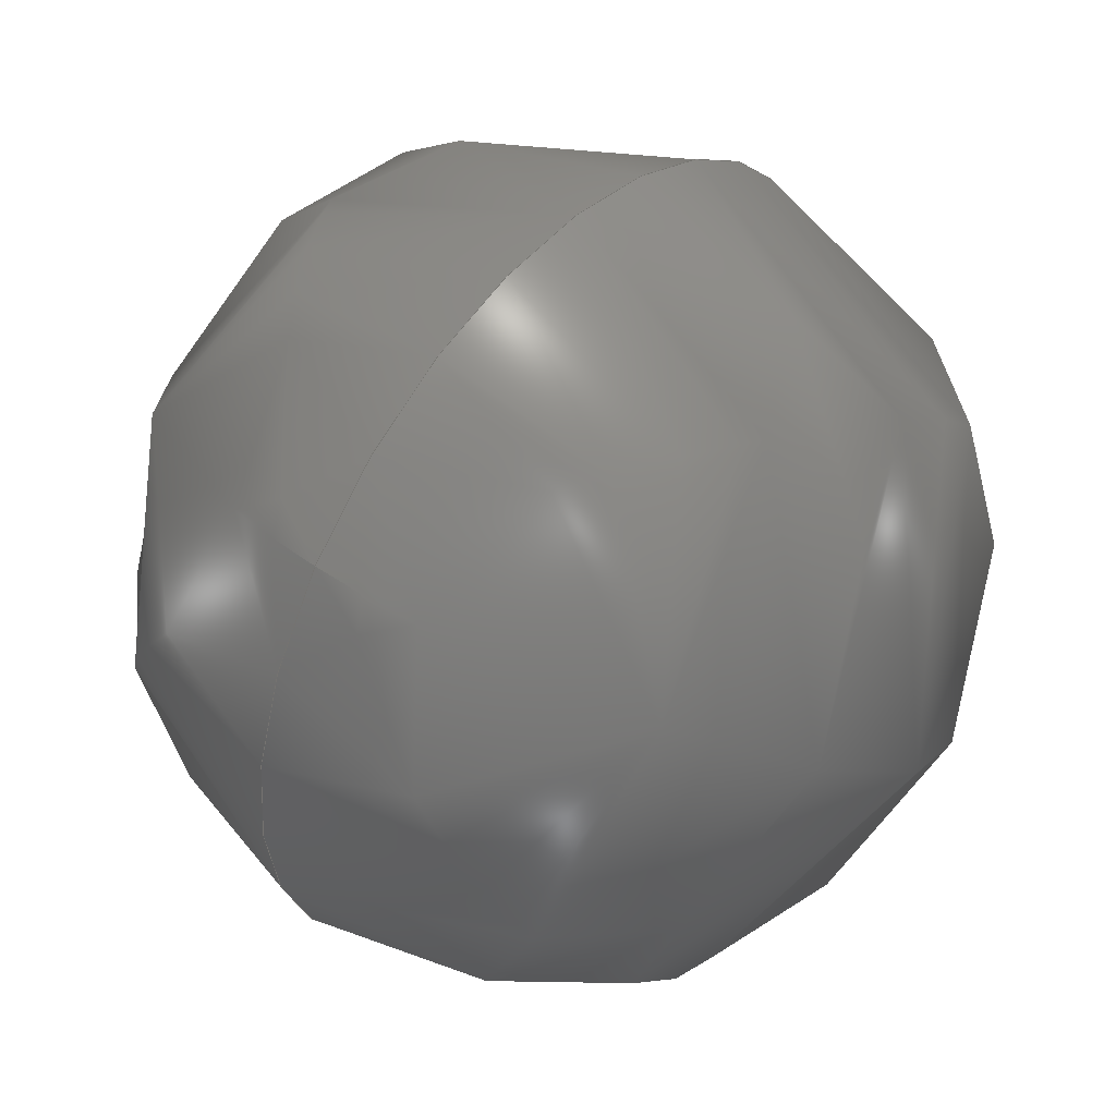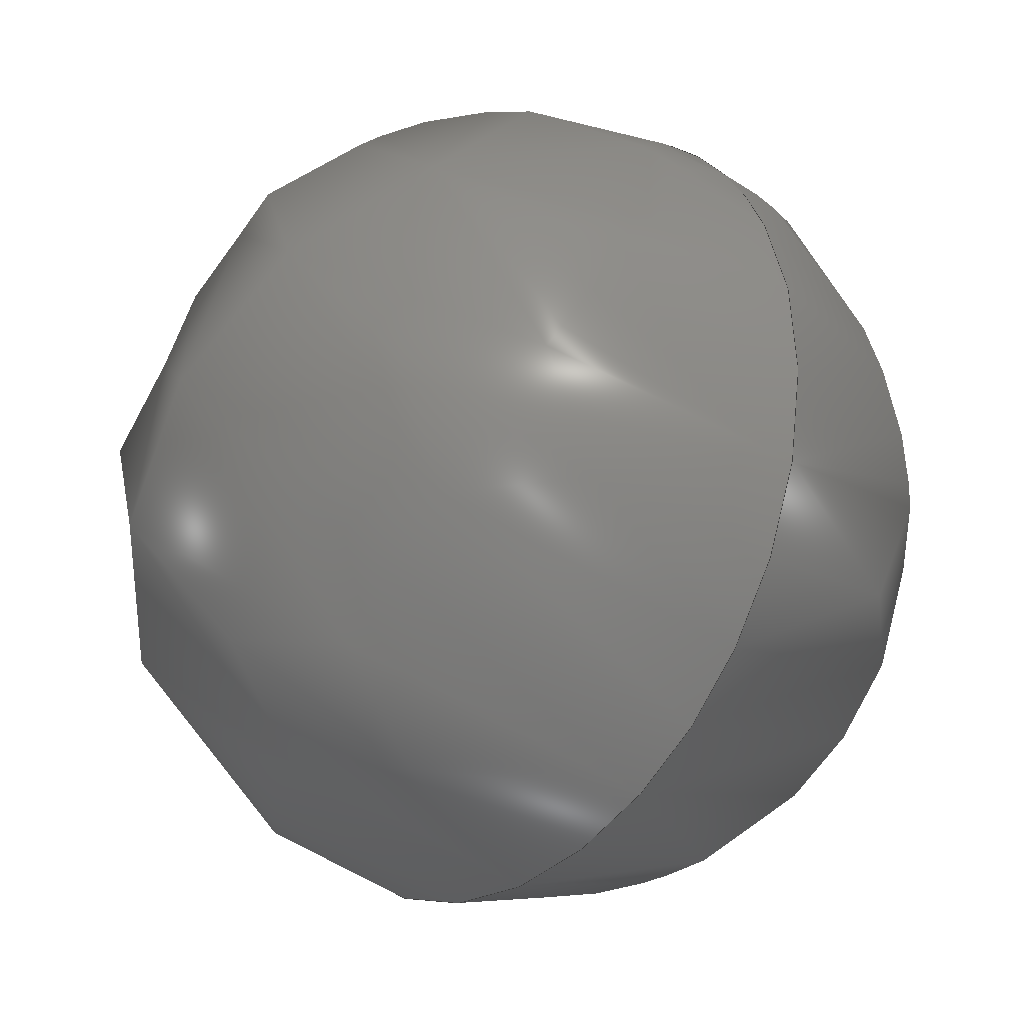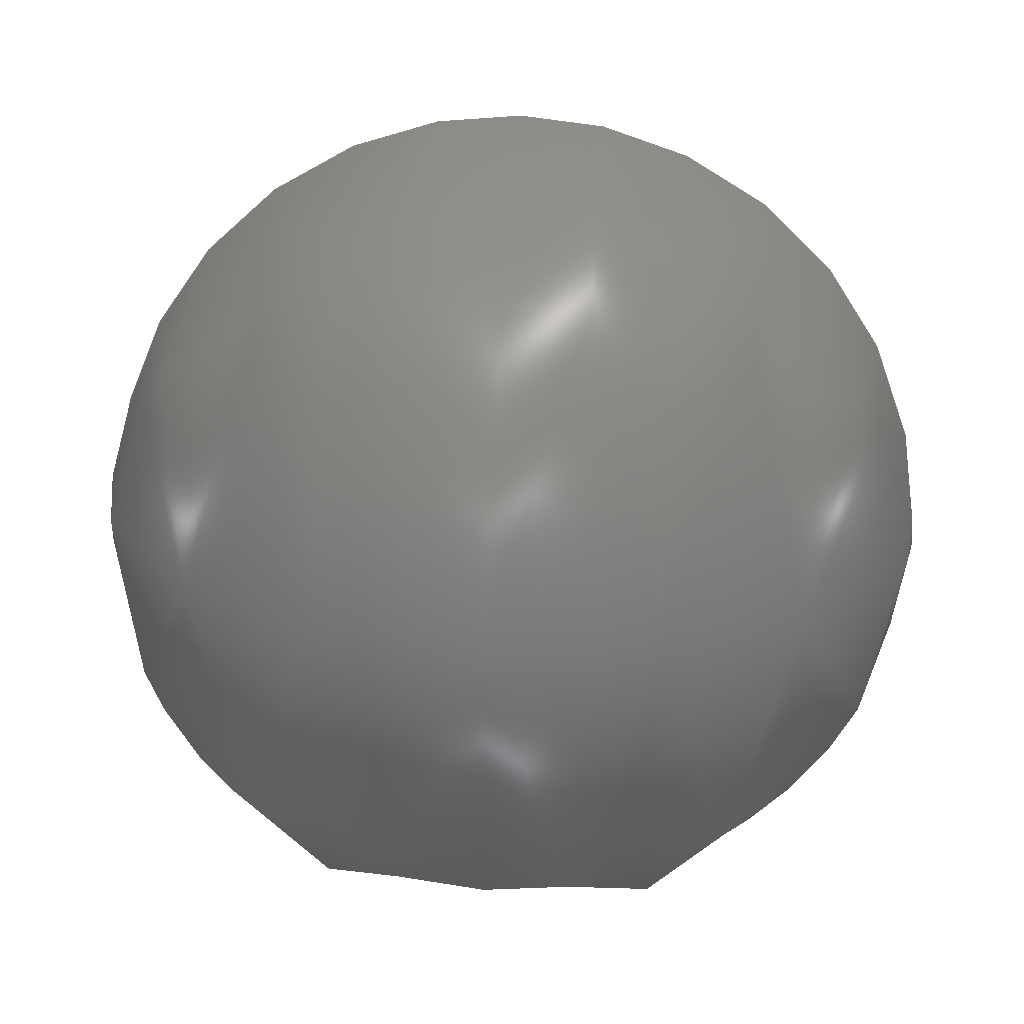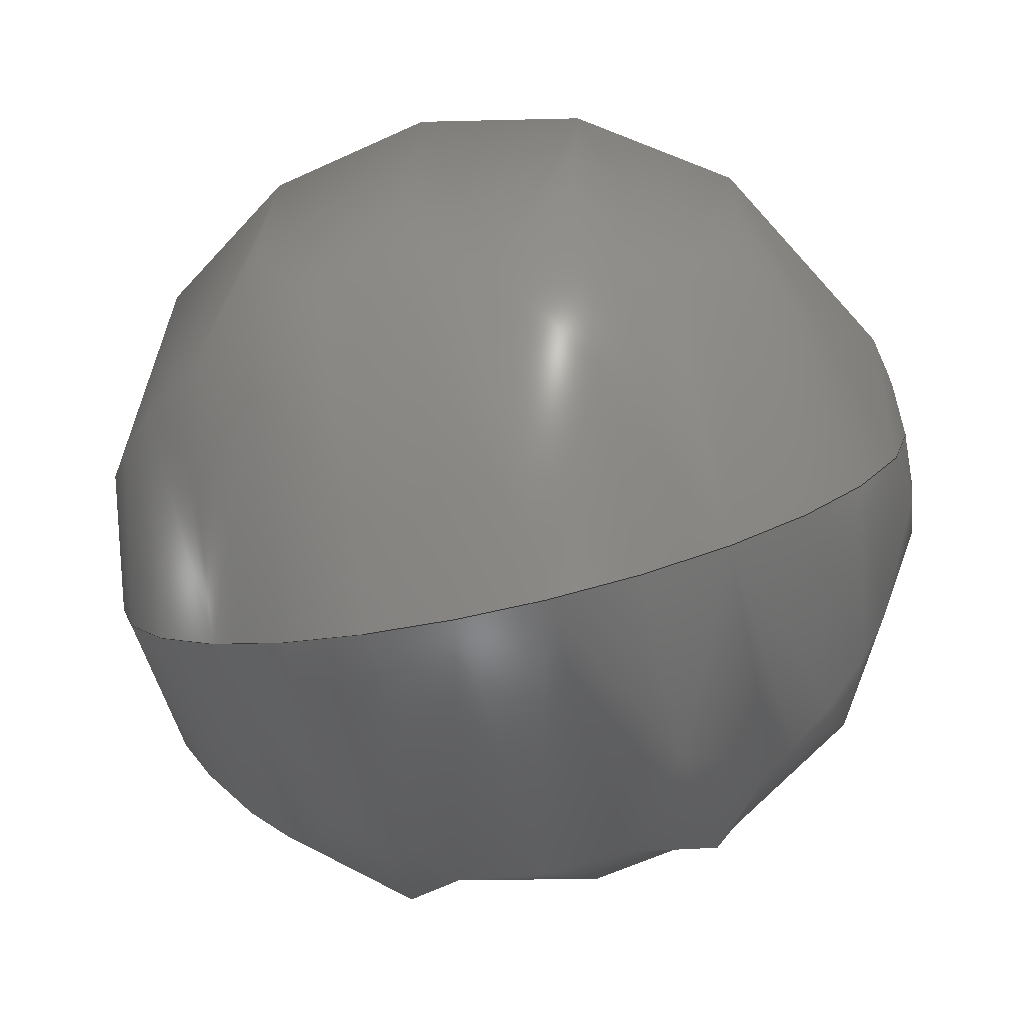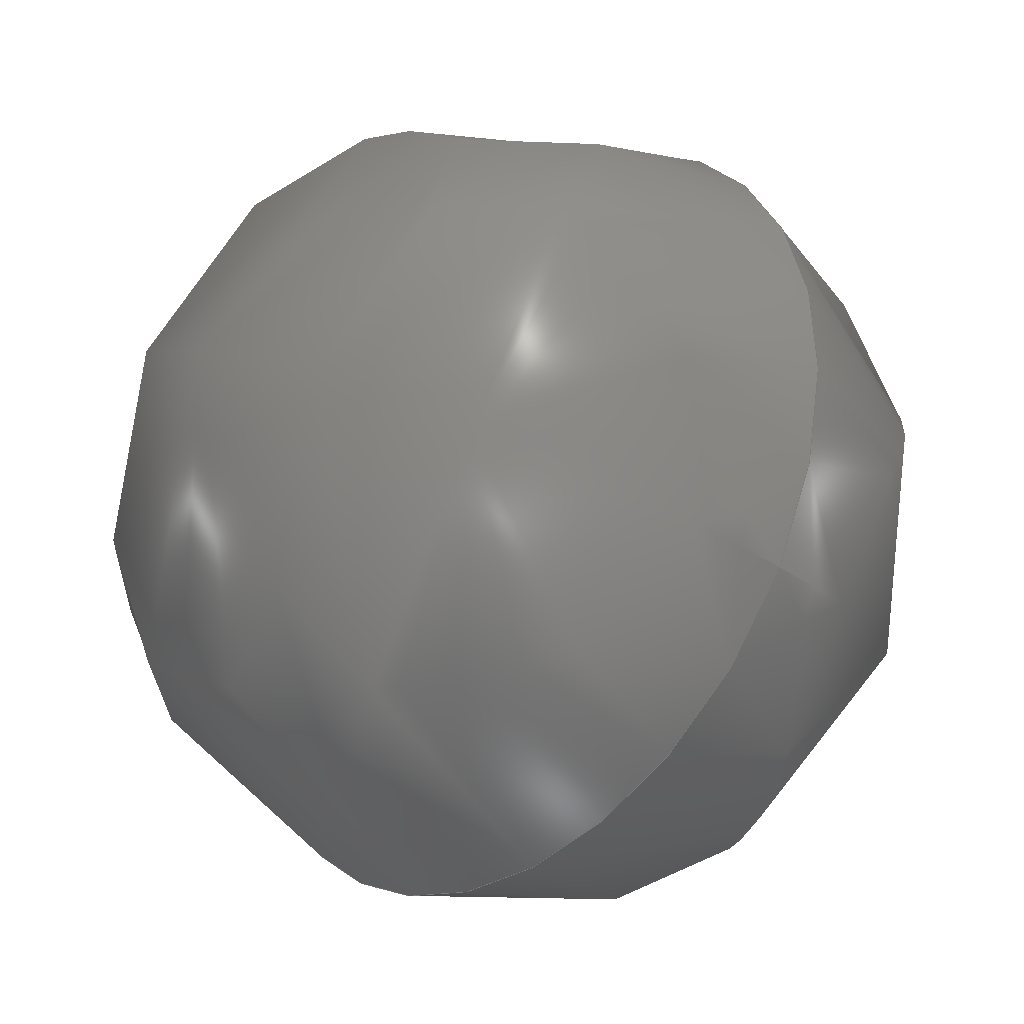
<metadata>
{"format":"step","ext":"stp","renderer":"f3d","projection":"perspective","resolution":1024,"background":"white","views":[{"elev":1.1,"azim":119.1,"up":"+Z"},{"elev":-72.9,"azim":-120.8,"up":"+Z"},{"elev":44.8,"azim":4.0,"up":"+Z"},{"elev":-50.2,"azim":14.4,"up":"+Z"},{"elev":8.7,"azim":53.7,"up":"+Z"}]}
</metadata>
<code>
ISO-10303-21;
DATA;
#1 = APPLICATION_PROTOCOL_DEFINITION('committee draft',
  'automotive_design',1997,#2);
#2 = APPLICATION_CONTEXT(
  'core data for automotive mechanical design processes');
#3 = SHAPE_DEFINITION_REPRESENTATION(#4,#10);
#4 = PRODUCT_DEFINITION_SHAPE('','',#5);
#5 = PRODUCT_DEFINITION('design','',#6,#9);
#6 = PRODUCT_DEFINITION_FORMATION('','',#7);
#7 = PRODUCT('Open CASCADE STEP translator 6.8 255',
  'Open CASCADE STEP translator 6.8 255','',(#8));
#8 = MECHANICAL_CONTEXT('',#2,'mechanical');
#9 = PRODUCT_DEFINITION_CONTEXT('part definition',#2,'design');
#10 = ADVANCED_BREP_SHAPE_REPRESENTATION('',(#11,#15),#171);
#11 = AXIS2_PLACEMENT_3D('',#12,#13,#14);
#12 = CARTESIAN_POINT('',(0,0,0));
#13 = DIRECTION('',(0,0,1));
#14 = DIRECTION('',(1,0,-0));
#15 = MANIFOLD_SOLID_BREP('',#16);
#16 = CLOSED_SHELL('',(#17,#166));
#17 = ADVANCED_FACE('',(#18),#34,.T.);
#18 = FACE_BOUND('',#19,.T.);
#19 = EDGE_LOOP('',(#20,#121));
#20 = ORIENTED_EDGE('',*,*,#21,.T.);
#21 = EDGE_CURVE('',#22,#24,#26,.T.);
#22 = VERTEX_POINT('',#23);
#23 = CARTESIAN_POINT('',(440.7,18.47,
    395.2));
#24 = VERTEX_POINT('',#25);
#25 = CARTESIAN_POINT('',(438.9,18.47,
    395.2));
#26 = SURFACE_CURVE('',#27,(#33,#88),.PCURVE_S1);
#27 = ( BOUNDED_CURVE() B_SPLINE_CURVE(2,(#28,#29,#30,#31,#32),
.UNSPECIFIED.,.F.,.F.) B_SPLINE_CURVE_WITH_KNOTS((3,2,3),(
-1.571,0,1.571),.PIECEWISE_BEZIER_KNOTS.) CURVE() 
GEOMETRIC_REPRESENTATION_ITEM() RATIONAL_B_SPLINE_CURVE((1,
0.7071,1,0.7071,1)) REPRESENTATION_ITEM('') );
#28 = CARTESIAN_POINT('',(440.7,18.47,
    395.2));
#29 = CARTESIAN_POINT('',(440.7,18.89,
    396));
#30 = CARTESIAN_POINT('',(439.8,18.89,
    396));
#31 = CARTESIAN_POINT('',(438.9,18.89,
    396));
#32 = CARTESIAN_POINT('',(438.9,18.47,
    395.2));
#33 = PCURVE('',#34,#60);
#34 = ( BOUNDED_SURFACE() B_SPLINE_SURFACE(2,2,(
    (#35,#36,#37,#38,#39)
    ,(#40,#41,#42,#43,#44)
    ,(#45,#46,#47,#48,#49)
    ,(#50,#51,#52,#53,#54)
    ,(#55,#56,#57,#58,#59
)),.UNSPECIFIED.,.F.,.F.,.F.) B_SPLINE_SURFACE_WITH_KNOTS((3,2,3),(3,2,3
    ),(0,1.571,3.142),(-1.571,0,
1.571),.UNSPECIFIED.) GEOMETRIC_REPRESENTATION_ITEM() 
RATIONAL_B_SPLINE_SURFACE((
    (1,0.7071,1,0.7071,1)
    ,(0.7071,0.5,0.7071,0.5,0.7071)
    ,(1,0.7071,1,0.7071,1)
    ,(0.7071,0.5,0.7071,0.5,0.7071)
,(1,0.7071,1,0.7071,1
))) REPRESENTATION_ITEM('') SURFACE() );
#35 = CARTESIAN_POINT('',(440.7,18.47,
    395.2));
#36 = CARTESIAN_POINT('',(440.7,18.04,394.3
    ));
#37 = CARTESIAN_POINT('',(439.8,18.04,394.3
    ));
#38 = CARTESIAN_POINT('',(438.9,18.04,394.3
    ));
#39 = CARTESIAN_POINT('',(438.9,18.47,
    395.2));
#40 = CARTESIAN_POINT('',(440.7,18.47,
    395.2));
#41 = CARTESIAN_POINT('',(440.7,17.22,
    394.8));
#42 = CARTESIAN_POINT('',(439.8,17.22,
    394.8));
#43 = CARTESIAN_POINT('',(438.9,17.22,
    394.8));
#44 = CARTESIAN_POINT('',(438.9,18.47,
    395.2));
#45 = CARTESIAN_POINT('',(440.7,18.47,
    395.2));
#46 = CARTESIAN_POINT('',(440.7,17.64,
    395.6));
#47 = CARTESIAN_POINT('',(439.8,17.64,
    395.6));
#48 = CARTESIAN_POINT('',(438.9,17.64,
    395.6));
#49 = CARTESIAN_POINT('',(438.9,18.47,
    395.2));
#50 = CARTESIAN_POINT('',(440.7,18.47,
    395.2));
#51 = CARTESIAN_POINT('',(440.7,18.07,
    396.4));
#52 = CARTESIAN_POINT('',(439.8,18.07,
    396.4));
#53 = CARTESIAN_POINT('',(438.9,18.07,
    396.4));
#54 = CARTESIAN_POINT('',(438.9,18.47,
    395.2));
#55 = CARTESIAN_POINT('',(440.7,18.47,
    395.2));
#56 = CARTESIAN_POINT('',(440.7,18.89,
    396));
#57 = CARTESIAN_POINT('',(439.8,18.89,
    396));
#58 = CARTESIAN_POINT('',(438.9,18.89,
    396));
#59 = CARTESIAN_POINT('',(438.9,18.47,
    395.2));
#60 = DEFINITIONAL_REPRESENTATION('',(#61),#87);
#61 = B_SPLINE_CURVE_WITH_KNOTS('',3,(#62,#63,#64,#65,#66,#67,#68,#69,
    #70,#71,#72,#73,#74,#75,#76,#77,#78,#79,#80,#81,#82,#83,#84,#85,#86)
  ,.UNSPECIFIED.,.F.,.F.,(4,1,1,1,1,1,1,1,1,1,1,1,1,1,1,1,1,1,1,1,1,1,4)
  ,(-1.571,-1.428,-1.285,-1.142,
    -0.9996,-0.8568,-0.714,-0.5712,
    -0.4284,-0.2856,-0.1428,2.22e-16,
    0.1428,0.2856,0.4284,0.5712,
    0.714,0.8568,0.9996,1.142,
    1.285,1.428,1.571),.UNSPECIFIED.);
#62 = CARTESIAN_POINT('',(3.142,-1.571));
#63 = CARTESIAN_POINT('',(3.142,-1.523));
#64 = CARTESIAN_POINT('',(3.142,-1.428));
#65 = CARTESIAN_POINT('',(3.142,-1.285));
#66 = CARTESIAN_POINT('',(3.142,-1.142));
#67 = CARTESIAN_POINT('',(3.142,-0.9996));
#68 = CARTESIAN_POINT('',(3.142,-0.8568));
#69 = CARTESIAN_POINT('',(3.142,-0.714));
#70 = CARTESIAN_POINT('',(3.142,-0.5712));
#71 = CARTESIAN_POINT('',(3.142,-0.4284));
#72 = CARTESIAN_POINT('',(3.142,-0.2856));
#73 = CARTESIAN_POINT('',(3.142,-0.1428));
#74 = CARTESIAN_POINT('',(3.142,1.116e-16));
#75 = CARTESIAN_POINT('',(3.142,0.1428));
#76 = CARTESIAN_POINT('',(3.142,0.2856));
#77 = CARTESIAN_POINT('',(3.142,0.4284));
#78 = CARTESIAN_POINT('',(3.142,0.5712));
#79 = CARTESIAN_POINT('',(3.142,0.714));
#80 = CARTESIAN_POINT('',(3.142,0.8568));
#81 = CARTESIAN_POINT('',(3.142,0.9996));
#82 = CARTESIAN_POINT('',(3.142,1.142));
#83 = CARTESIAN_POINT('',(3.142,1.285));
#84 = CARTESIAN_POINT('',(3.142,1.428));
#85 = CARTESIAN_POINT('',(3.142,1.523));
#86 = CARTESIAN_POINT('',(3.142,1.571));
#87 = ( GEOMETRIC_REPRESENTATION_CONTEXT(2) 
PARAMETRIC_REPRESENTATION_CONTEXT() REPRESENTATION_CONTEXT('2D SPACE',''
  ) );
#88 = PCURVE('',#89,#115);
#89 = ( BOUNDED_SURFACE() B_SPLINE_SURFACE(2,2,(
    (#90,#91,#92,#93,#94)
    ,(#95,#96,#97,#98,#99)
    ,(#100,#101,#102,#103,#104)
    ,(#105,#106,#107,#108,#109)
    ,(#110,#111,#112,#113,#114
)),.UNSPECIFIED.,.F.,.F.,.F.) B_SPLINE_SURFACE_WITH_KNOTS((3,2,3),(3,2,3
    ),(3.142,4.712,6.283),(-1.571,0,
    1.571),.PIECEWISE_BEZIER_KNOTS.) 
GEOMETRIC_REPRESENTATION_ITEM() RATIONAL_B_SPLINE_SURFACE((
    (1,0.7071,1,0.7071,1)
    ,(0.7071,0.5,0.7071,0.5,0.7071)
    ,(1,0.7071,1,0.7071,1)
    ,(0.7071,0.5,0.7071,0.5,0.7071)
,(1,0.7071,1,0.7071,1
))) REPRESENTATION_ITEM('') SURFACE() );
#90 = CARTESIAN_POINT('',(440.7,18.47,
    395.2));
#91 = CARTESIAN_POINT('',(440.7,18.89,
    396));
#92 = CARTESIAN_POINT('',(439.8,18.89,
    396));
#93 = CARTESIAN_POINT('',(438.9,18.89,
    396));
#94 = CARTESIAN_POINT('',(438.9,18.47,
    395.2));
#95 = CARTESIAN_POINT('',(440.7,18.47,
    395.2));
#96 = CARTESIAN_POINT('',(440.7,19.72,
    395.6));
#97 = CARTESIAN_POINT('',(439.8,19.72,
    395.6));
#98 = CARTESIAN_POINT('',(438.9,19.72,
    395.6));
#99 = CARTESIAN_POINT('',(438.9,18.47,
    395.2));
#100 = CARTESIAN_POINT('',(440.7,18.47,
    395.2));
#101 = CARTESIAN_POINT('',(440.7,19.29,
    394.7));
#102 = CARTESIAN_POINT('',(439.8,19.29,
    394.7));
#103 = CARTESIAN_POINT('',(438.9,19.29,
    394.7));
#104 = CARTESIAN_POINT('',(438.9,18.47,
    395.2));
#105 = CARTESIAN_POINT('',(440.7,18.47,
    395.2));
#106 = CARTESIAN_POINT('',(440.7,18.87,
    393.9));
#107 = CARTESIAN_POINT('',(439.8,18.87,
    393.9));
#108 = CARTESIAN_POINT('',(438.9,18.87,
    393.9));
#109 = CARTESIAN_POINT('',(438.9,18.47,
    395.2));
#110 = CARTESIAN_POINT('',(440.7,18.47,
    395.2));
#111 = CARTESIAN_POINT('',(440.7,18.04,
    394.3));
#112 = CARTESIAN_POINT('',(439.8,18.04,
    394.3));
#113 = CARTESIAN_POINT('',(438.9,18.04,
    394.3));
#114 = CARTESIAN_POINT('',(438.9,18.47,
    395.2));
#115 = DEFINITIONAL_REPRESENTATION('',(#116),#120);
#116 = LINE('',#117,#118);
#117 = CARTESIAN_POINT('',(3.142,0));
#118 = VECTOR('',#119,1);
#119 = DIRECTION('',(0,1));
#120 = ( GEOMETRIC_REPRESENTATION_CONTEXT(2) 
PARAMETRIC_REPRESENTATION_CONTEXT() REPRESENTATION_CONTEXT('2D SPACE',''
  ) );
#121 = ORIENTED_EDGE('',*,*,#122,.F.);
#122 = EDGE_CURVE('',#22,#24,#123,.T.);
#123 = SURFACE_CURVE('',#124,(#130,#137),.PCURVE_S1);
#124 = ( BOUNDED_CURVE() B_SPLINE_CURVE(2,(#125,#126,#127,#128,#129),
.UNSPECIFIED.,.F.,.F.) B_SPLINE_CURVE_WITH_KNOTS((3,2,3),(
-1.571,0,1.571),.PIECEWISE_BEZIER_KNOTS.) CURVE() 
GEOMETRIC_REPRESENTATION_ITEM() RATIONAL_B_SPLINE_CURVE((1,
0.7071,1,0.7071,1)) REPRESENTATION_ITEM('') );
#125 = CARTESIAN_POINT('',(440.7,18.47,
    395.2));
#126 = CARTESIAN_POINT('',(440.7,18.04,
    394.3));
#127 = CARTESIAN_POINT('',(439.8,18.04,
    394.3));
#128 = CARTESIAN_POINT('',(438.9,18.04,
    394.3));
#129 = CARTESIAN_POINT('',(438.9,18.47,
    395.2));
#130 = PCURVE('',#34,#131);
#131 = DEFINITIONAL_REPRESENTATION('',(#132),#136);
#132 = LINE('',#133,#134);
#133 = CARTESIAN_POINT('',(0,0));
#134 = VECTOR('',#135,1);
#135 = DIRECTION('',(0,1));
#136 = ( GEOMETRIC_REPRESENTATION_CONTEXT(2) 
PARAMETRIC_REPRESENTATION_CONTEXT() REPRESENTATION_CONTEXT('2D SPACE',''
  ) );
#137 = PCURVE('',#89,#138);
#138 = DEFINITIONAL_REPRESENTATION('',(#139),#165);
#139 = B_SPLINE_CURVE_WITH_KNOTS('',3,(#140,#141,#142,#143,#144,#145,
    #146,#147,#148,#149,#150,#151,#152,#153,#154,#155,#156,#157,#158,
    #159,#160,#161,#162,#163,#164),.UNSPECIFIED.,.F.,.F.,(4,1,1,1,1,1,1,
    1,1,1,1,1,1,1,1,1,1,1,1,1,1,1,4),(-1.571,-1.428,
    -1.285,-1.142,-0.9996,-0.8568,
    -0.714,-0.5712,-0.4284,-0.2856,
    -0.1428,2.22e-16,0.1428,0.2856,
    0.4284,0.5712,0.714,0.8568,
    0.9996,1.142,1.285,1.428,
    1.571),.UNSPECIFIED.);
#140 = CARTESIAN_POINT('',(6.283,-1.571));
#141 = CARTESIAN_POINT('',(6.283,-1.523));
#142 = CARTESIAN_POINT('',(6.283,-1.428));
#143 = CARTESIAN_POINT('',(6.283,-1.285));
#144 = CARTESIAN_POINT('',(6.283,-1.142));
#145 = CARTESIAN_POINT('',(6.283,-0.9996));
#146 = CARTESIAN_POINT('',(6.283,-0.8568));
#147 = CARTESIAN_POINT('',(6.283,-0.714));
#148 = CARTESIAN_POINT('',(6.283,-0.5712));
#149 = CARTESIAN_POINT('',(6.283,-0.4284));
#150 = CARTESIAN_POINT('',(6.283,-0.2856));
#151 = CARTESIAN_POINT('',(6.283,-0.1428));
#152 = CARTESIAN_POINT('',(6.283,3.904e-17));
#153 = CARTESIAN_POINT('',(6.283,0.1428));
#154 = CARTESIAN_POINT('',(6.283,0.2856));
#155 = CARTESIAN_POINT('',(6.283,0.4284));
#156 = CARTESIAN_POINT('',(6.283,0.5712));
#157 = CARTESIAN_POINT('',(6.283,0.714));
#158 = CARTESIAN_POINT('',(6.283,0.8568));
#159 = CARTESIAN_POINT('',(6.283,0.9996));
#160 = CARTESIAN_POINT('',(6.283,1.142));
#161 = CARTESIAN_POINT('',(6.283,1.285));
#162 = CARTESIAN_POINT('',(6.283,1.428));
#163 = CARTESIAN_POINT('',(6.283,1.523));
#164 = CARTESIAN_POINT('',(6.283,1.571));
#165 = ( GEOMETRIC_REPRESENTATION_CONTEXT(2) 
PARAMETRIC_REPRESENTATION_CONTEXT() REPRESENTATION_CONTEXT('2D SPACE',''
  ) );
#166 = ADVANCED_FACE('',(#167),#89,.T.);
#167 = FACE_BOUND('',#168,.T.);
#168 = EDGE_LOOP('',(#169,#170));
#169 = ORIENTED_EDGE('',*,*,#122,.T.);
#170 = ORIENTED_EDGE('',*,*,#21,.F.);
#171 = ( GEOMETRIC_REPRESENTATION_CONTEXT(3) 
GLOBAL_UNCERTAINTY_ASSIGNED_CONTEXT((#175)) GLOBAL_UNIT_ASSIGNED_CONTEXT
((#172,#173,#174)) REPRESENTATION_CONTEXT('Context #1',
  '3D Context with UNIT and UNCERTAINTY') );
#172 = ( LENGTH_UNIT() NAMED_UNIT(*) SI_UNIT(.MILLI.,.METRE.) );
#173 = ( NAMED_UNIT(*) PLANE_ANGLE_UNIT() SI_UNIT($,.RADIAN.) );
#174 = ( NAMED_UNIT(*) SI_UNIT($,.STERADIAN.) SOLID_ANGLE_UNIT() );
#175 = UNCERTAINTY_MEASURE_WITH_UNIT(LENGTH_MEASURE(1e-07),#172,
  'distance_accuracy_value','confusion accuracy');
#176 = PRODUCT_TYPE('part',$,(#7));
ENDSEC;
END-ISO-10303-21;

</code>
